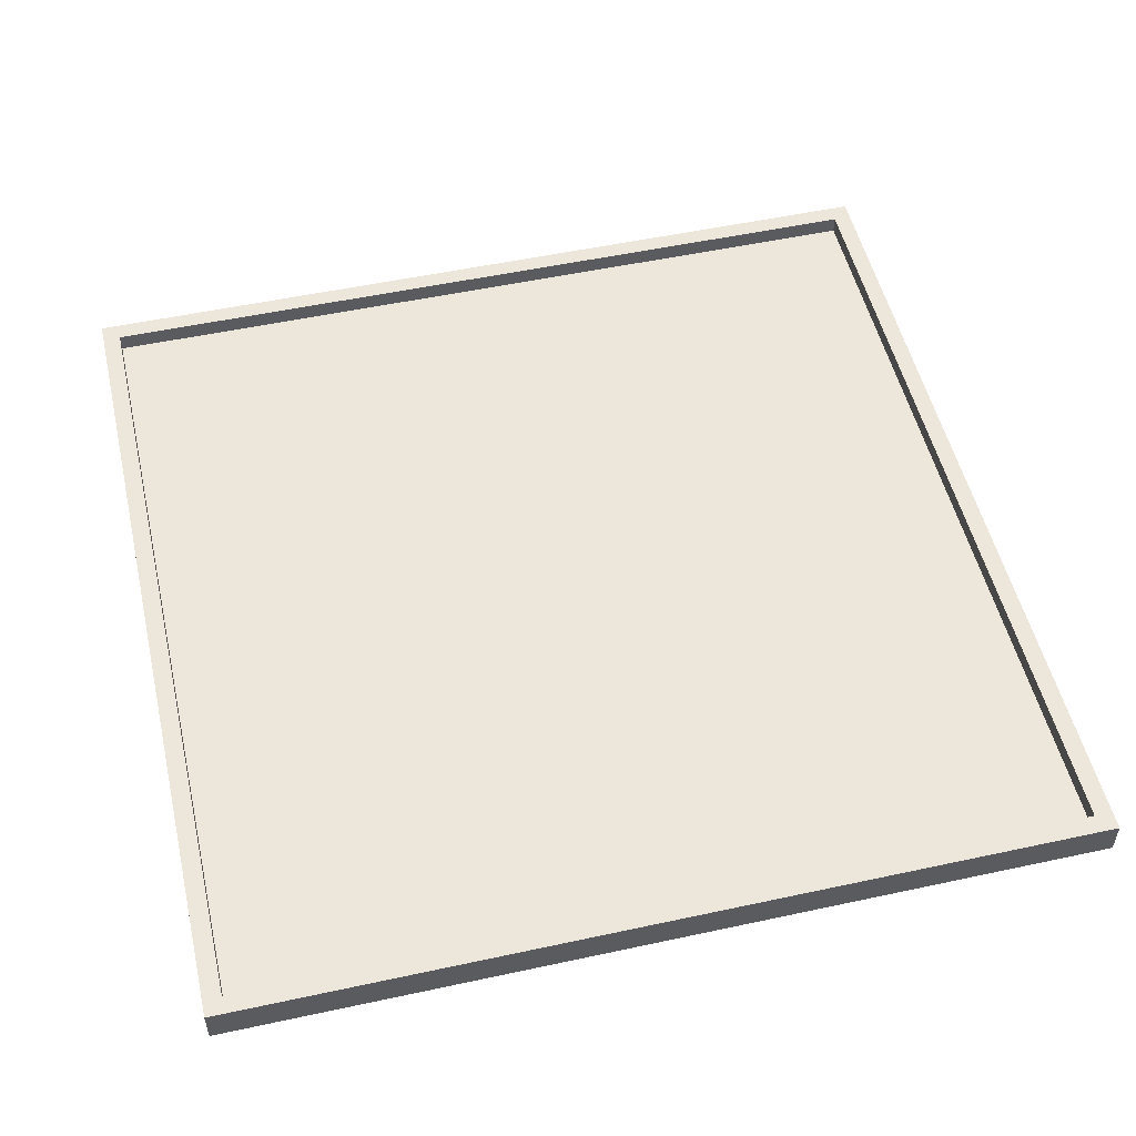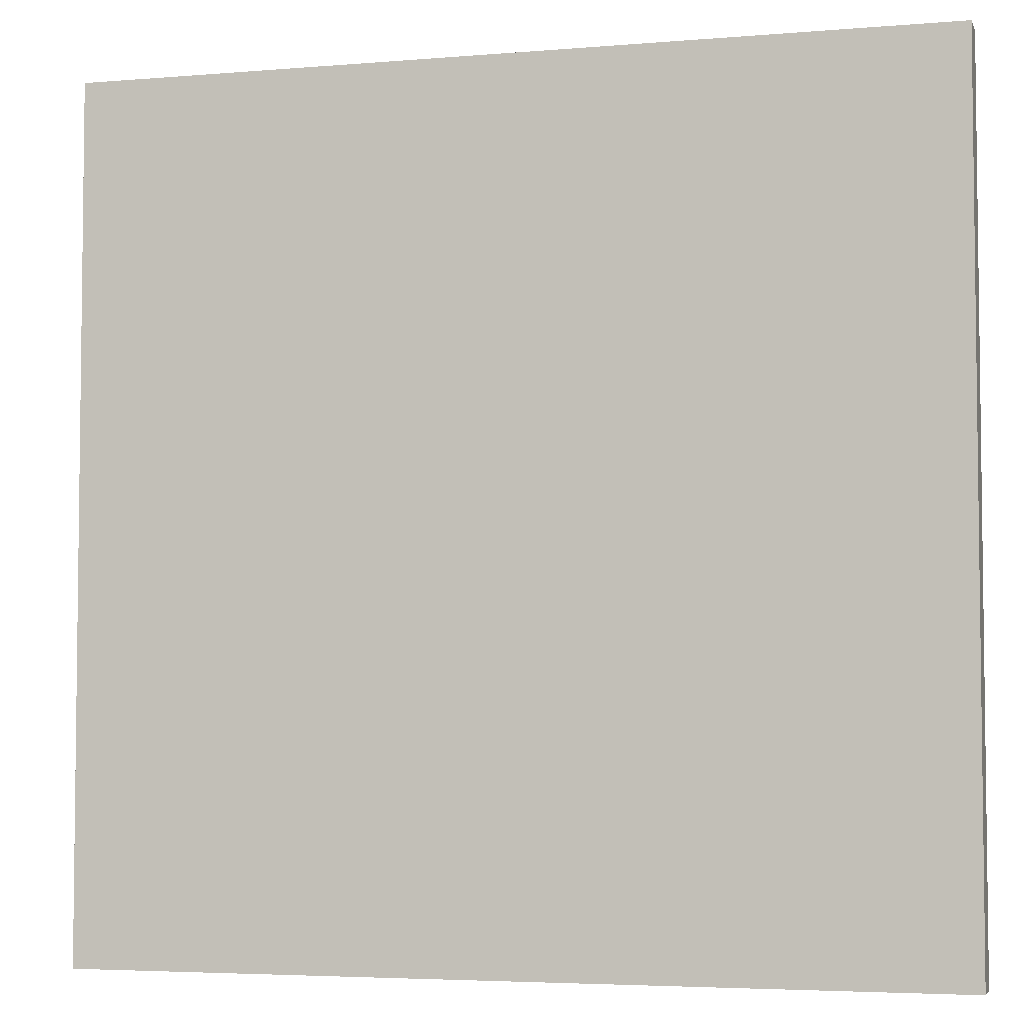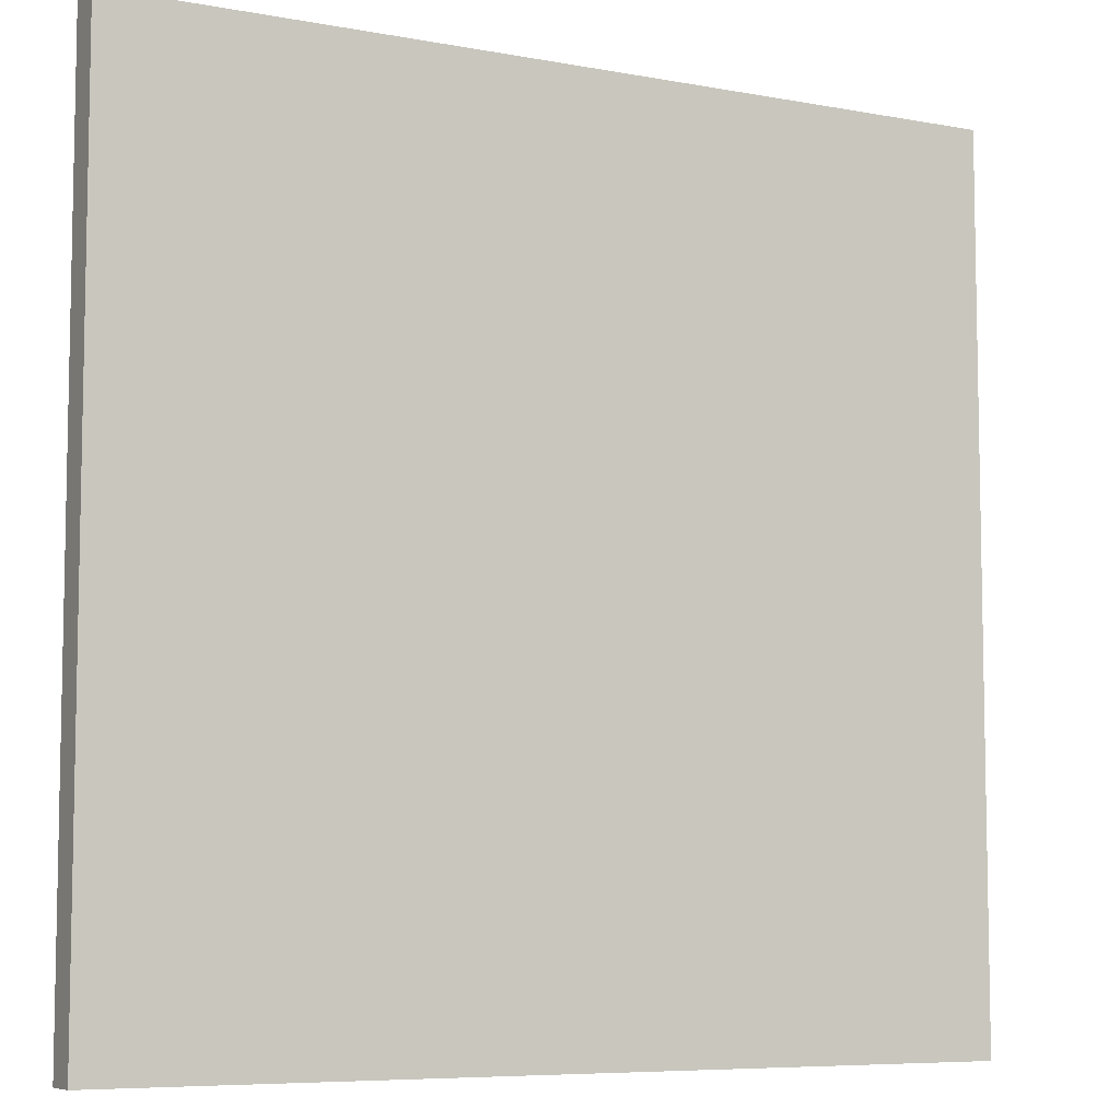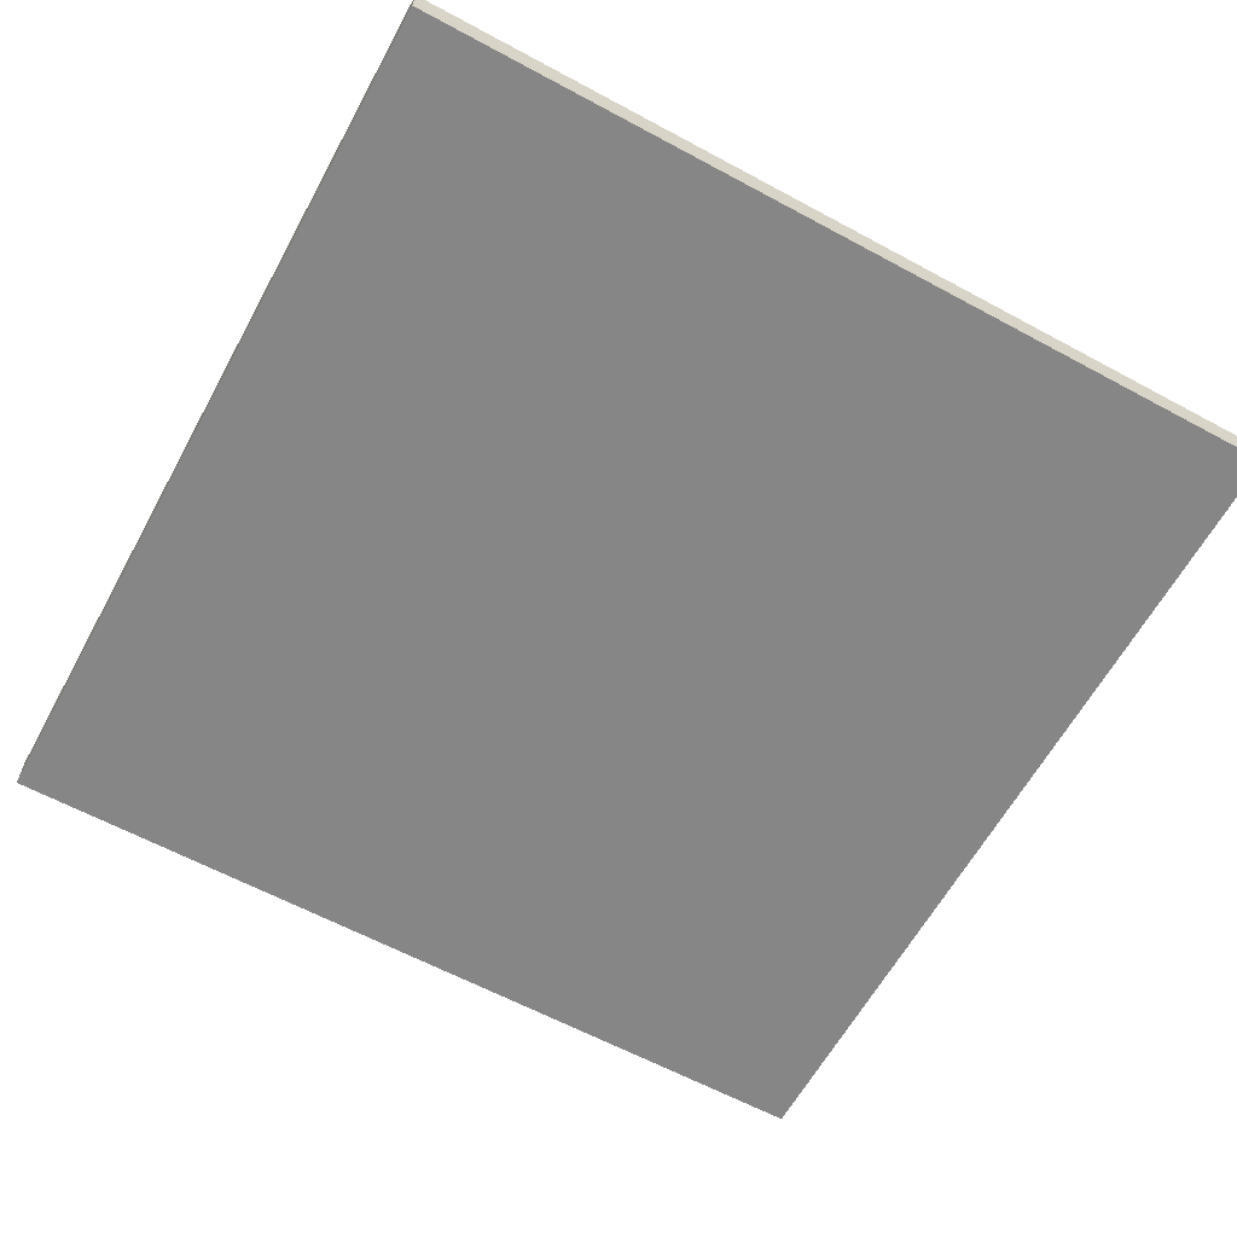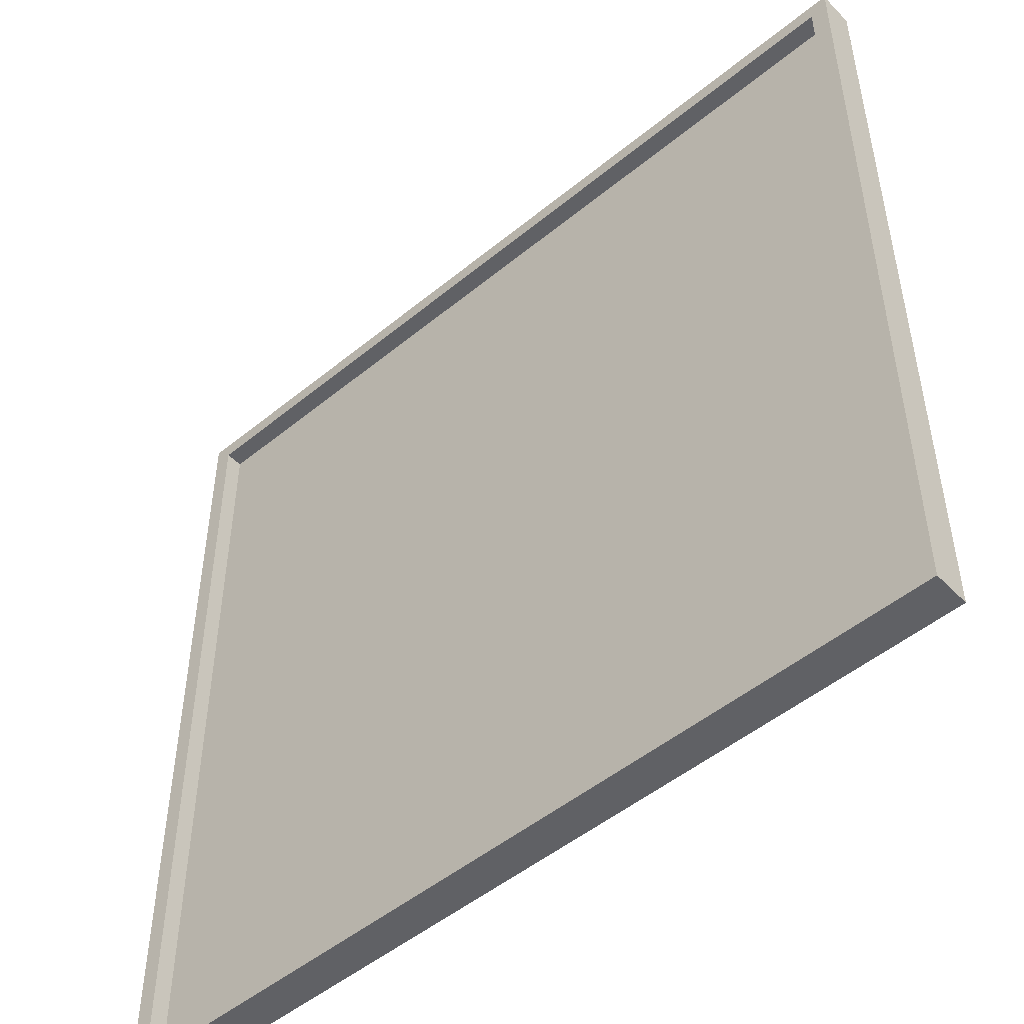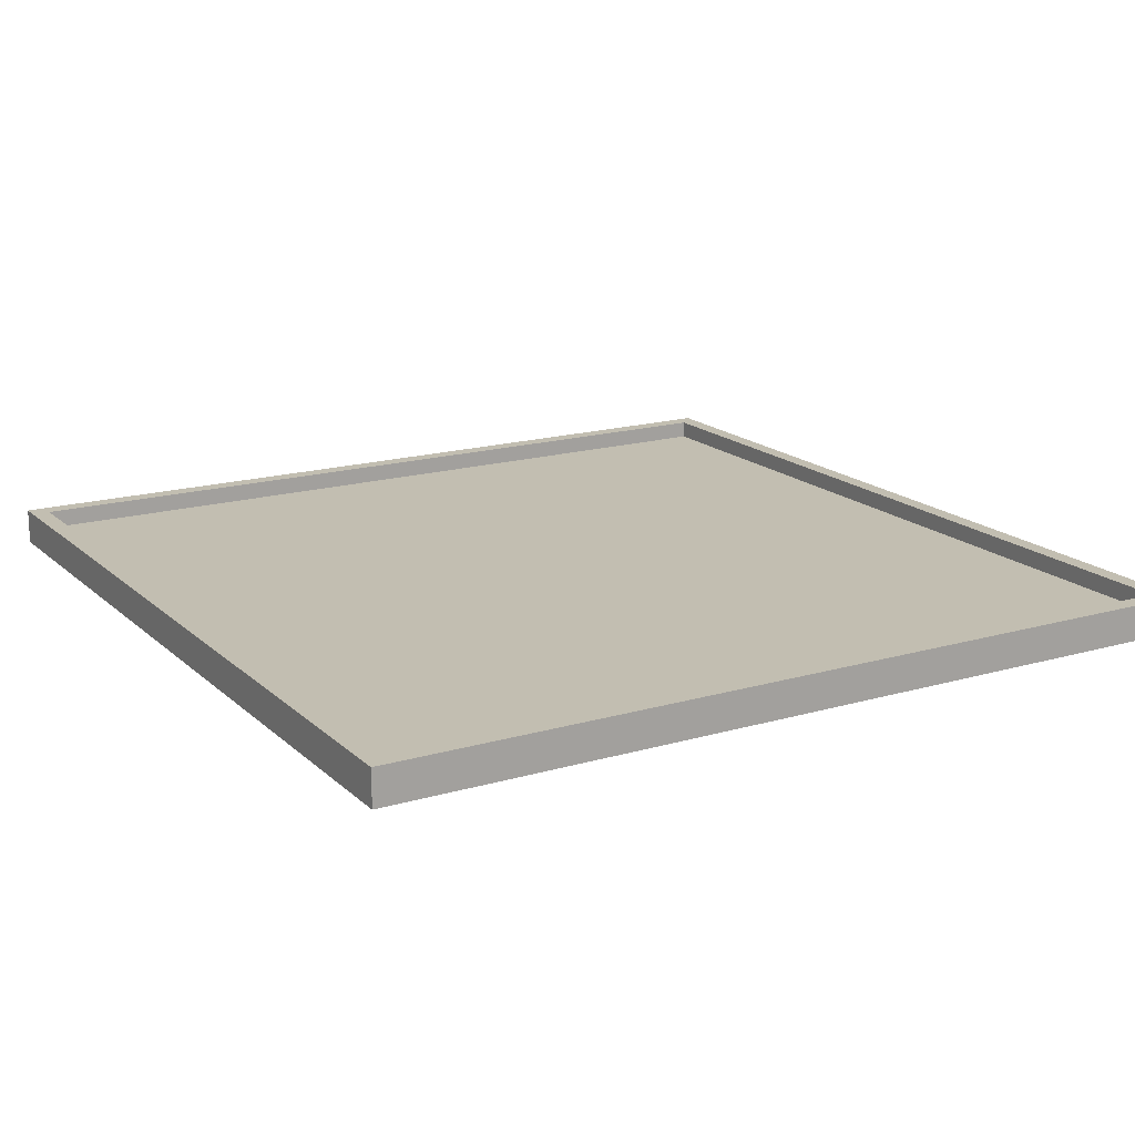
<metadata>
{"format":"obj","ext":"obj","renderer":"f3d","projection":"perspective","resolution":1024,"background":"white","views":[{"elev":52.3,"azim":-13.1,"up":"+Y"},{"elev":-4.5,"azim":15.3,"up":"+Z"},{"elev":-7.2,"azim":-28.2,"up":"+Z"},{"elev":-62.1,"azim":61.3,"up":"+Y"},{"elev":-50.0,"azim":-138.0,"up":"+Z"},{"elev":17.1,"azim":149.6,"up":"+Y"}]}
</metadata>
<code>
o
v -26.4 0 -50.3
v -26.4 0 -45.5
v -26.4 0.1 -50.3
v -26.4 0.1 -45.5
v -26.4 0.2 -50.3
v -26.4 0.2 -45.5
v -21.7 0.1 -50.2
v -21.7 0.1 -45.6
v -21.7 0.2 -50.2
v -21.7 0.2 -45.6
v -26.3 0.1 -50.2
v -26.3 0.1 -45.6
v -26.3 0.2 -50.2
v -26.3 0.2 -45.6
v -21.6 0 -50.3
v -21.6 0 -45.5
v -21.6 0.1 -50.3
v -21.6 0.1 -45.5
v -21.6 0.2 -50.3
v -21.6 0.2 -45.5
v -26.4 0 -50.3
v -26.4 0.1 -50.3
v -26.4 0.2 -50.3
v -21.6 0 -50.3
v -21.6 0.1 -50.3
v -21.6 0.2 -50.3
v -26.3 0.1 -45.6
v -26.3 0.2 -45.6
v -21.7 0.1 -45.6
v -21.7 0.2 -45.6
v -26.3 0.1 -50.2
v -26.3 0.2 -50.2
v -21.7 0.1 -50.2
v -21.7 0.2 -50.2
v -26.4 0 -45.5
v -26.4 0.1 -45.5
v -26.4 0.2 -45.5
v -21.6 0 -45.5
v -21.6 0.1 -45.5
v -21.6 0.2 -45.5
v -26.4 0 -50.3
v -21.6 0 -50.3
v -26.3 0 -50.2
v -21.7 0 -50.2
v -26.3 0 -45.6
v -21.7 0 -45.6
v -26.4 0 -45.5
v -21.6 0 -45.5
v -26.3 0.1 -50.2
v -21.7 0.1 -50.2
v -26.3 0.1 -45.6
v -21.7 0.1 -45.6
v -26.4 0.2 -50.3
v -21.6 0.2 -50.3
v -26.3 0.2 -50.2
v -21.7 0.2 -50.2
v -26.3 0.2 -45.6
v -21.7 0.2 -45.6
v -26.4 0.2 -45.5
v -21.6 0.2 -45.5
f 1 2 3
f 3 2 4
f 3 4 5
f 5 4 6
f 7 8 9
f 9 8 10
f 13 12 11
f 14 12 13
f 17 16 15
f 18 16 17
f 19 18 17
f 20 18 19
f 21 22 24
f 22 23 25
f 24 22 25
f 25 23 26
f 27 28 29
f 29 28 30
f 33 32 31
f 34 32 33
f 38 36 35
f 39 37 36
f 39 36 38
f 40 37 39
f 41 42 43
f 43 42 44
f 41 43 45
f 43 44 45
f 44 42 46
f 45 44 46
f 41 45 47
f 45 46 47
f 46 42 48
f 47 46 48
f 51 50 49
f 52 50 51
f 55 54 53
f 56 54 55
f 57 55 53
f 58 54 56
f 59 57 53
f 59 58 57
f 60 54 58
f 60 58 59

</code>
